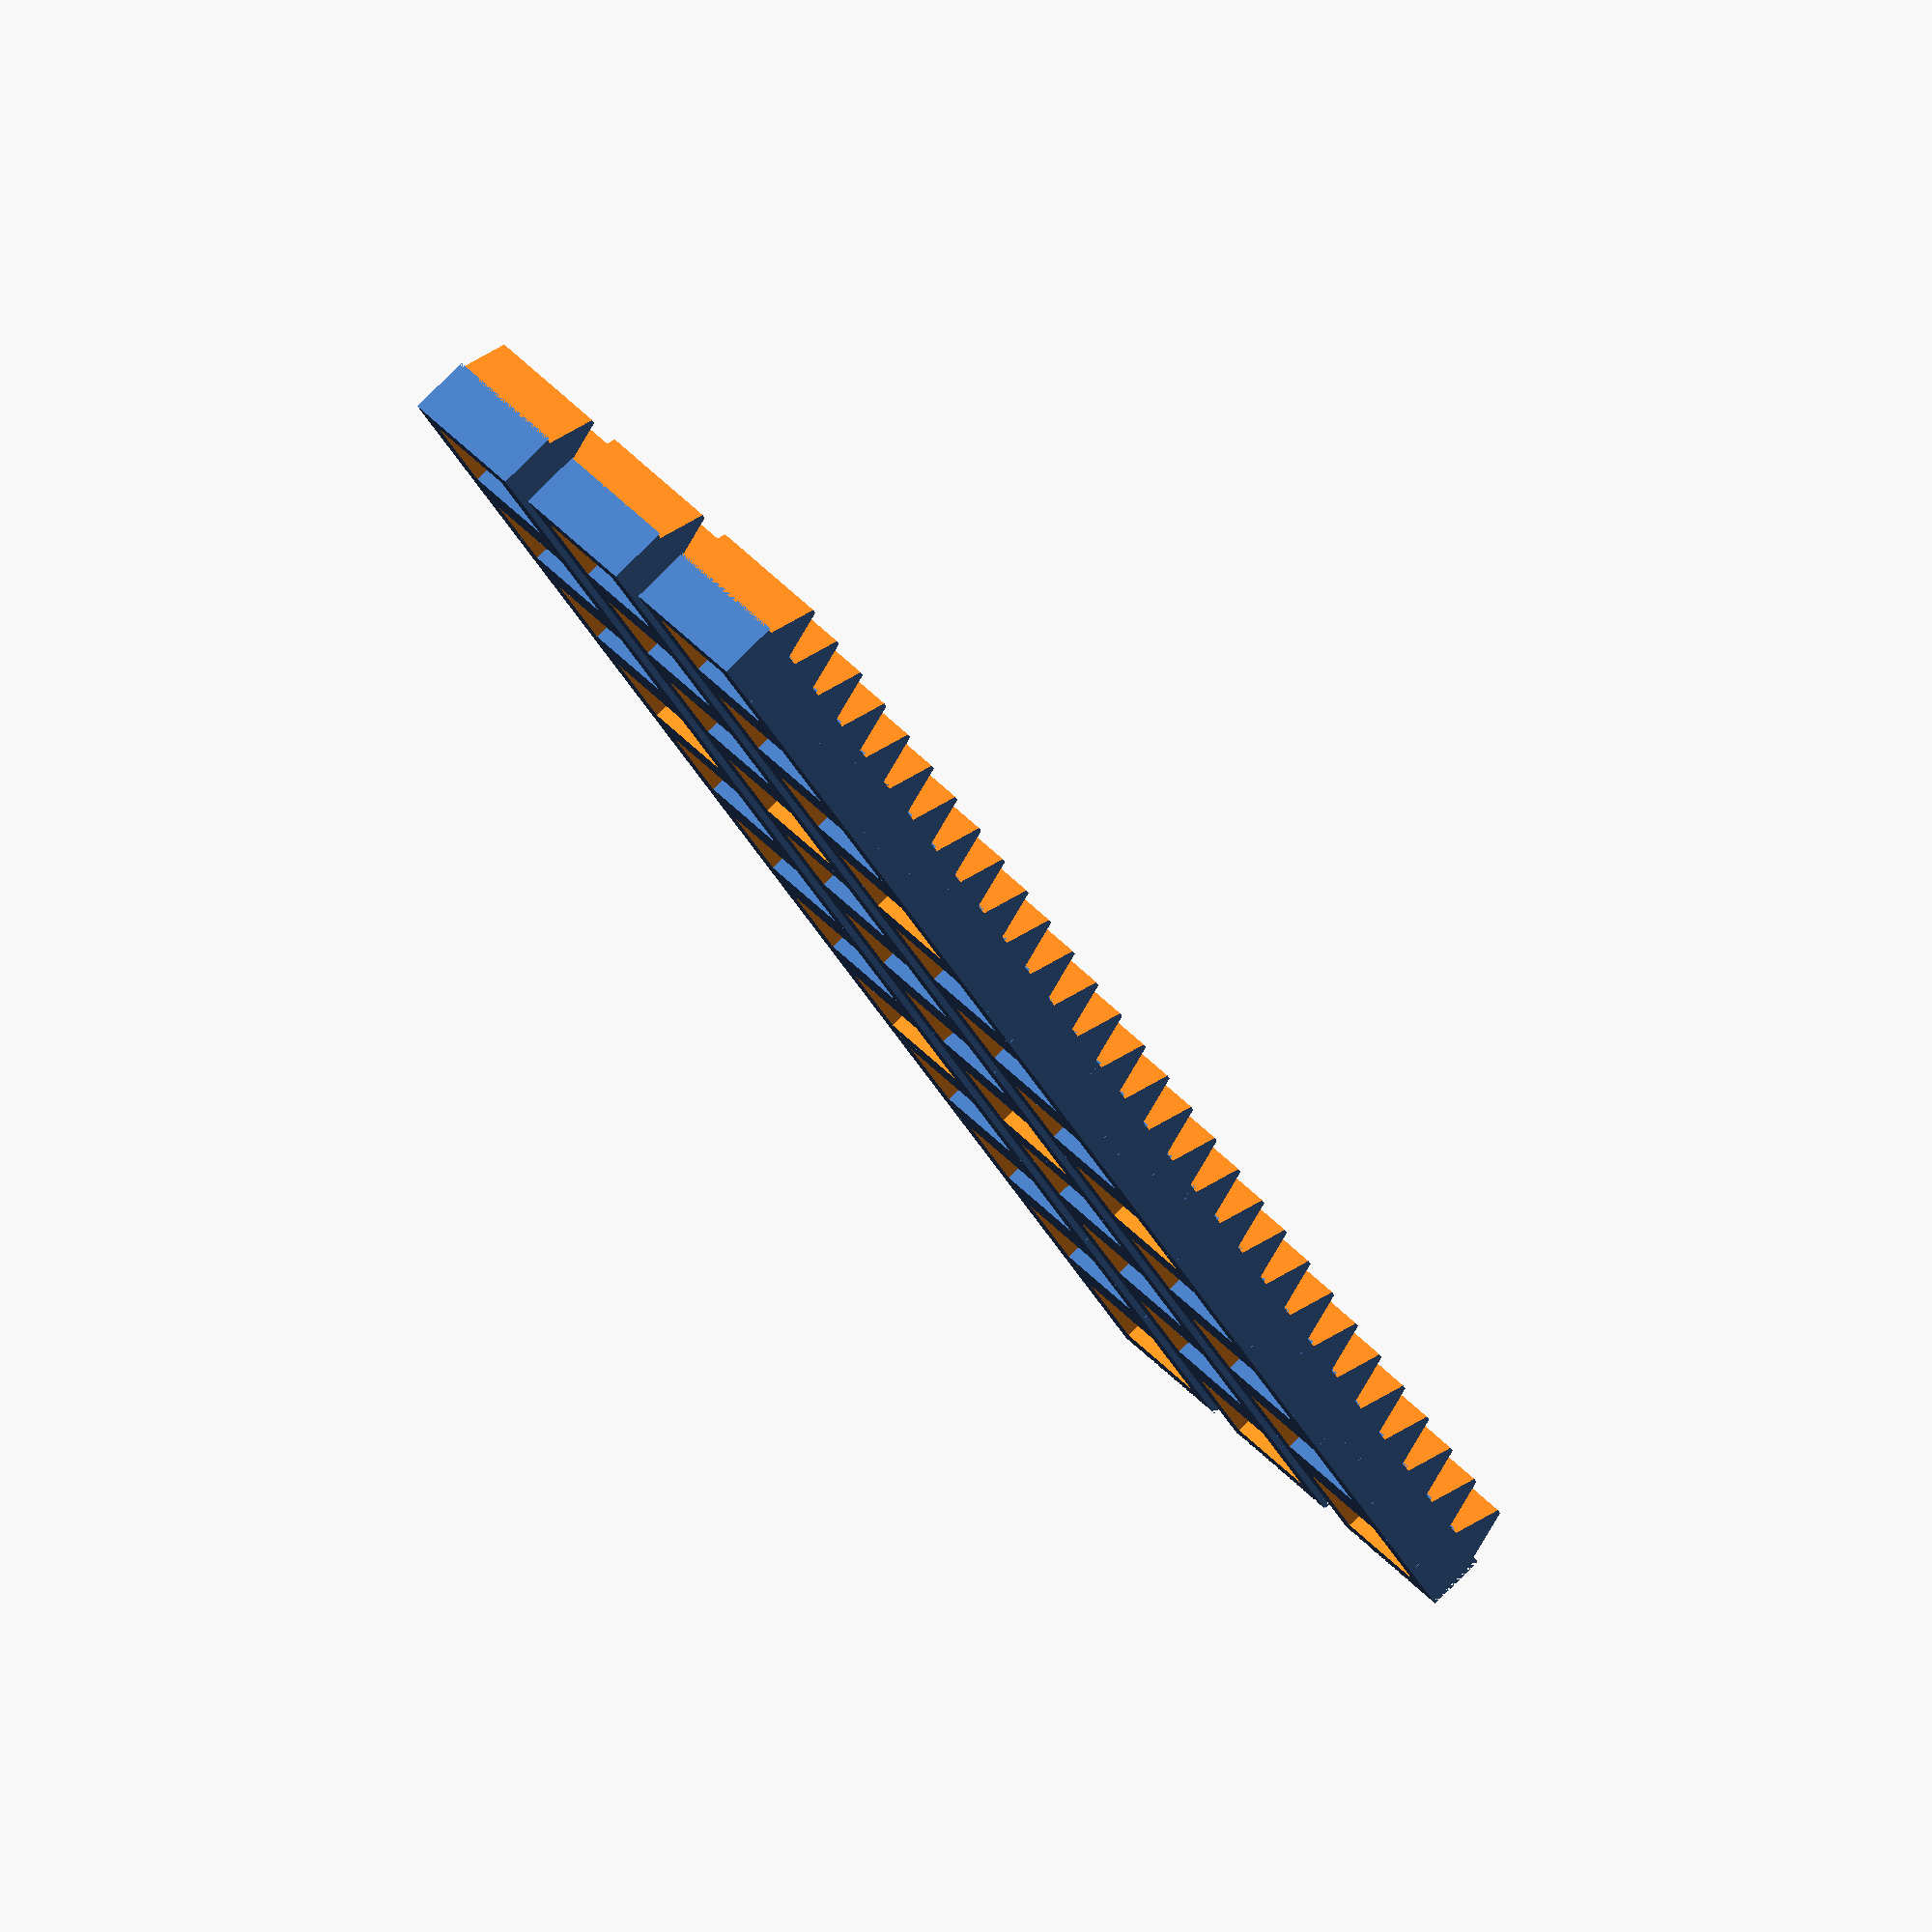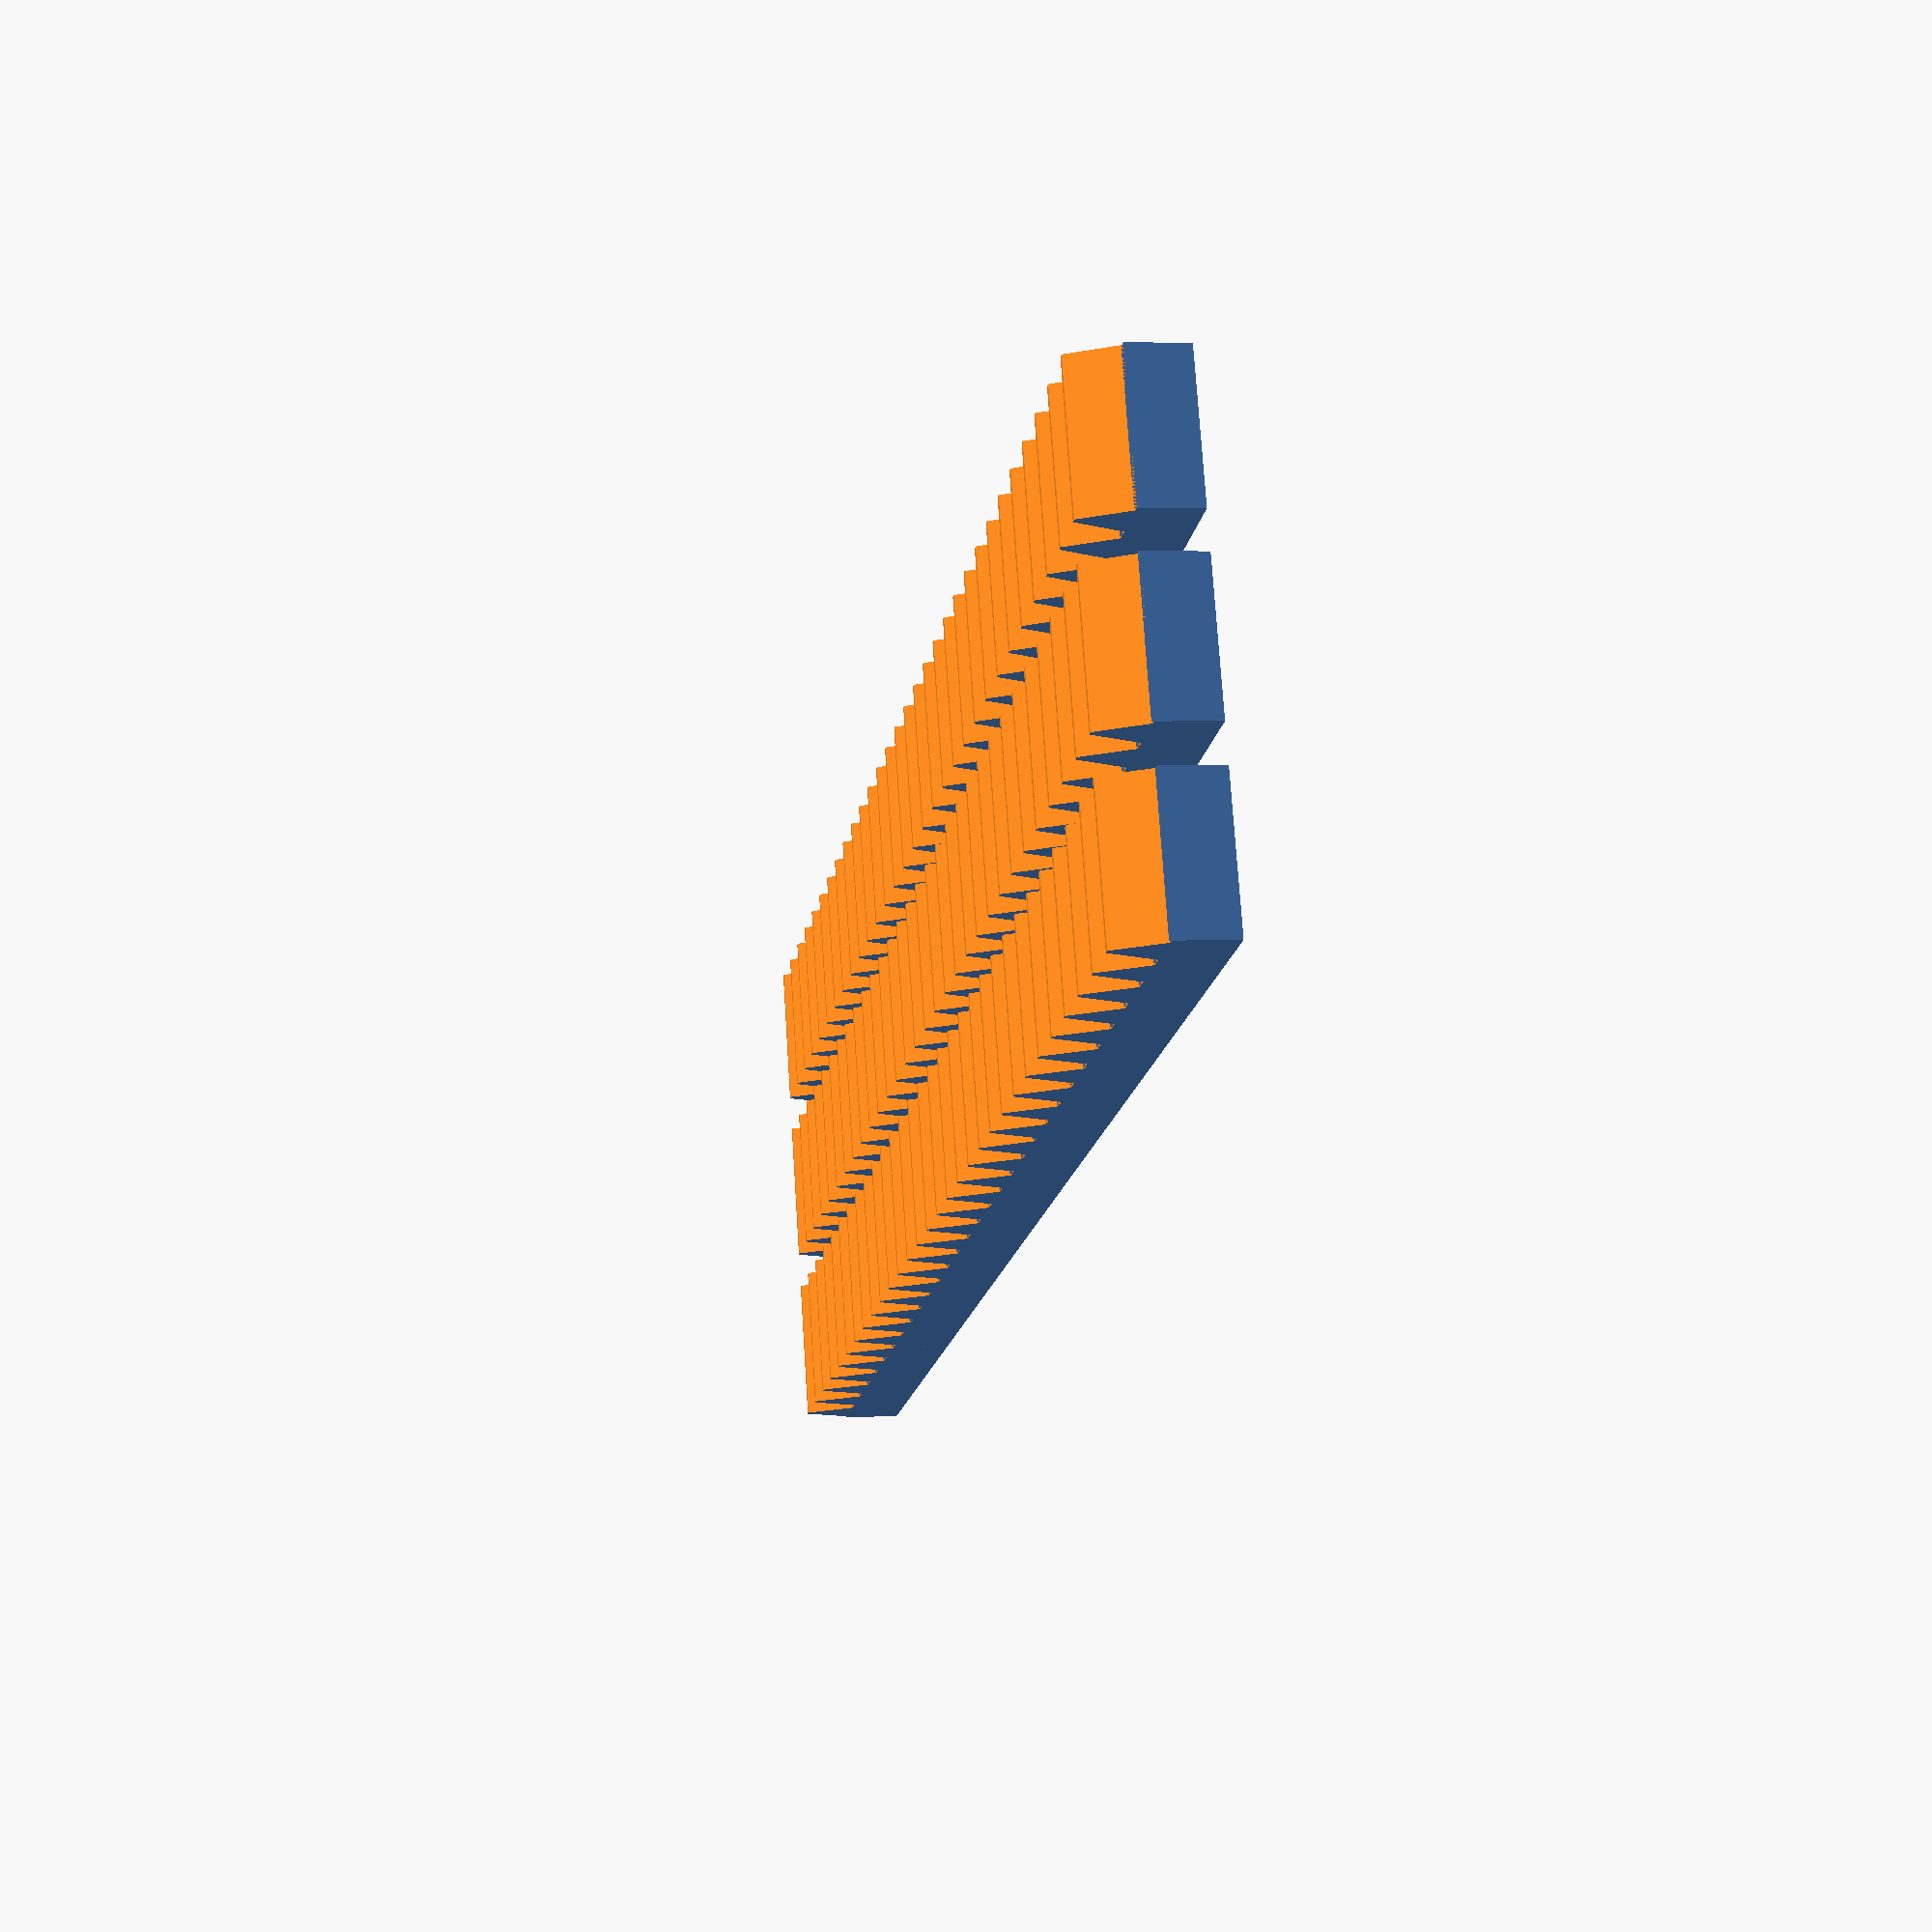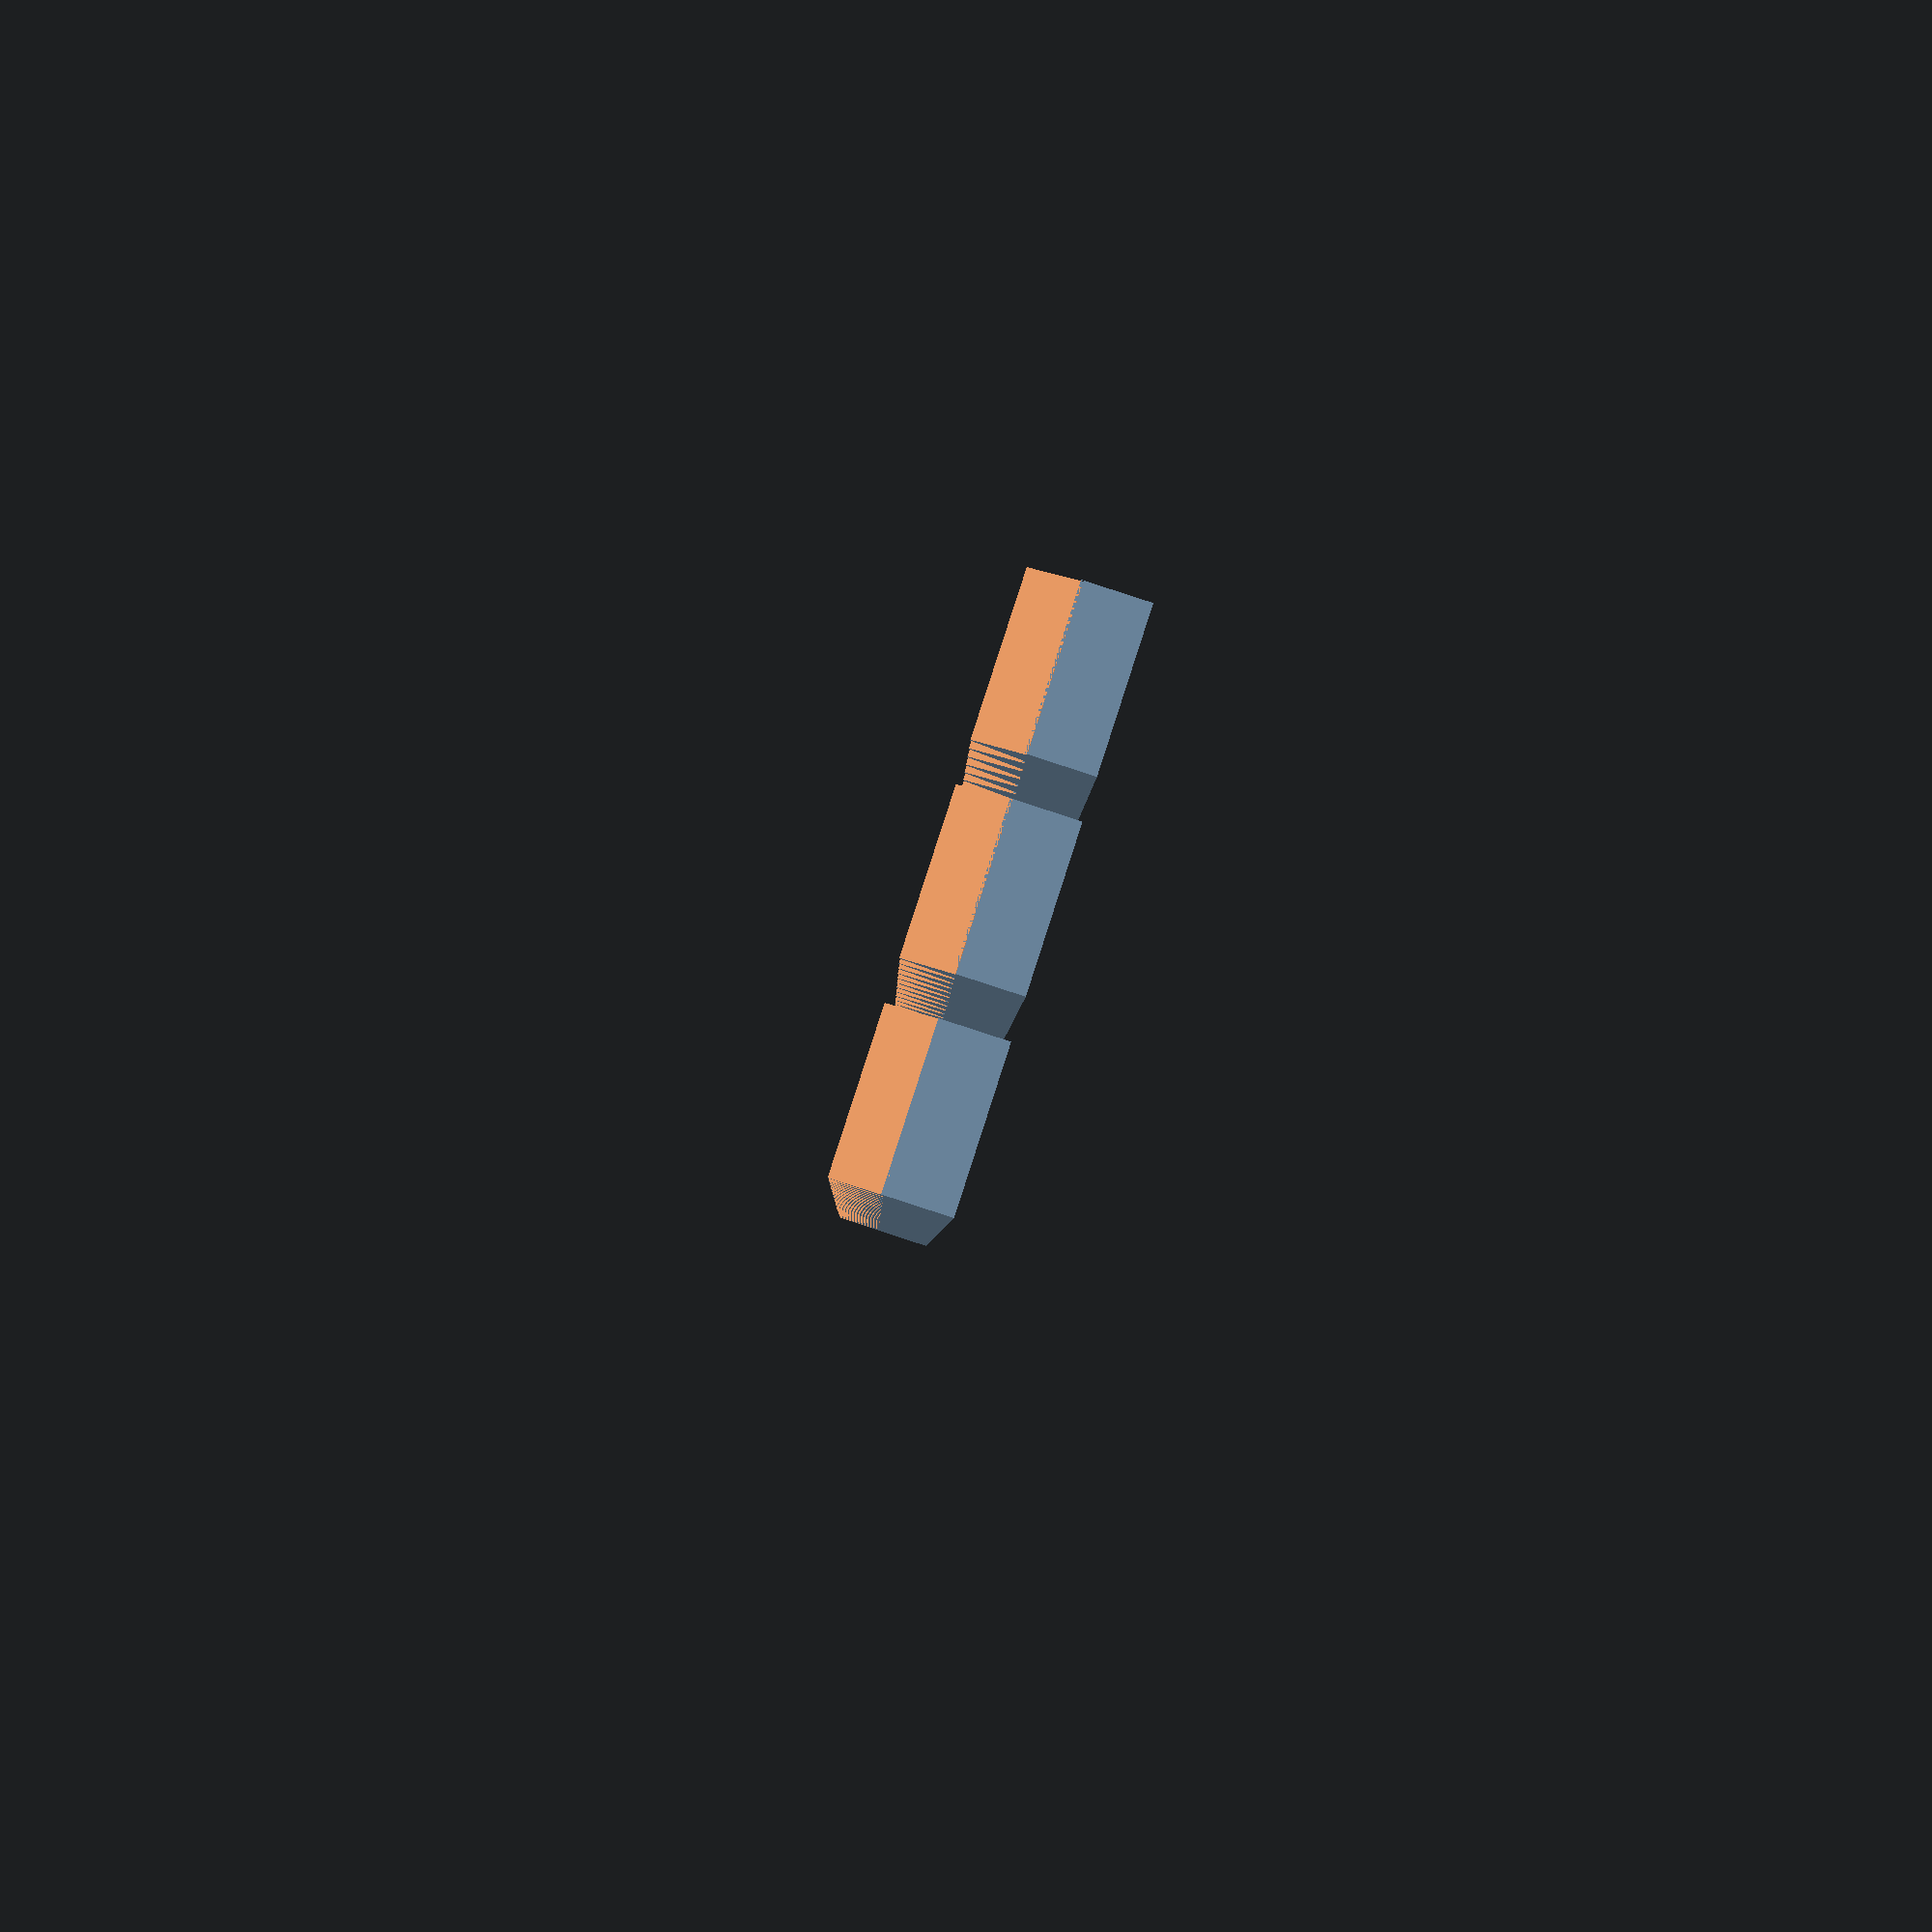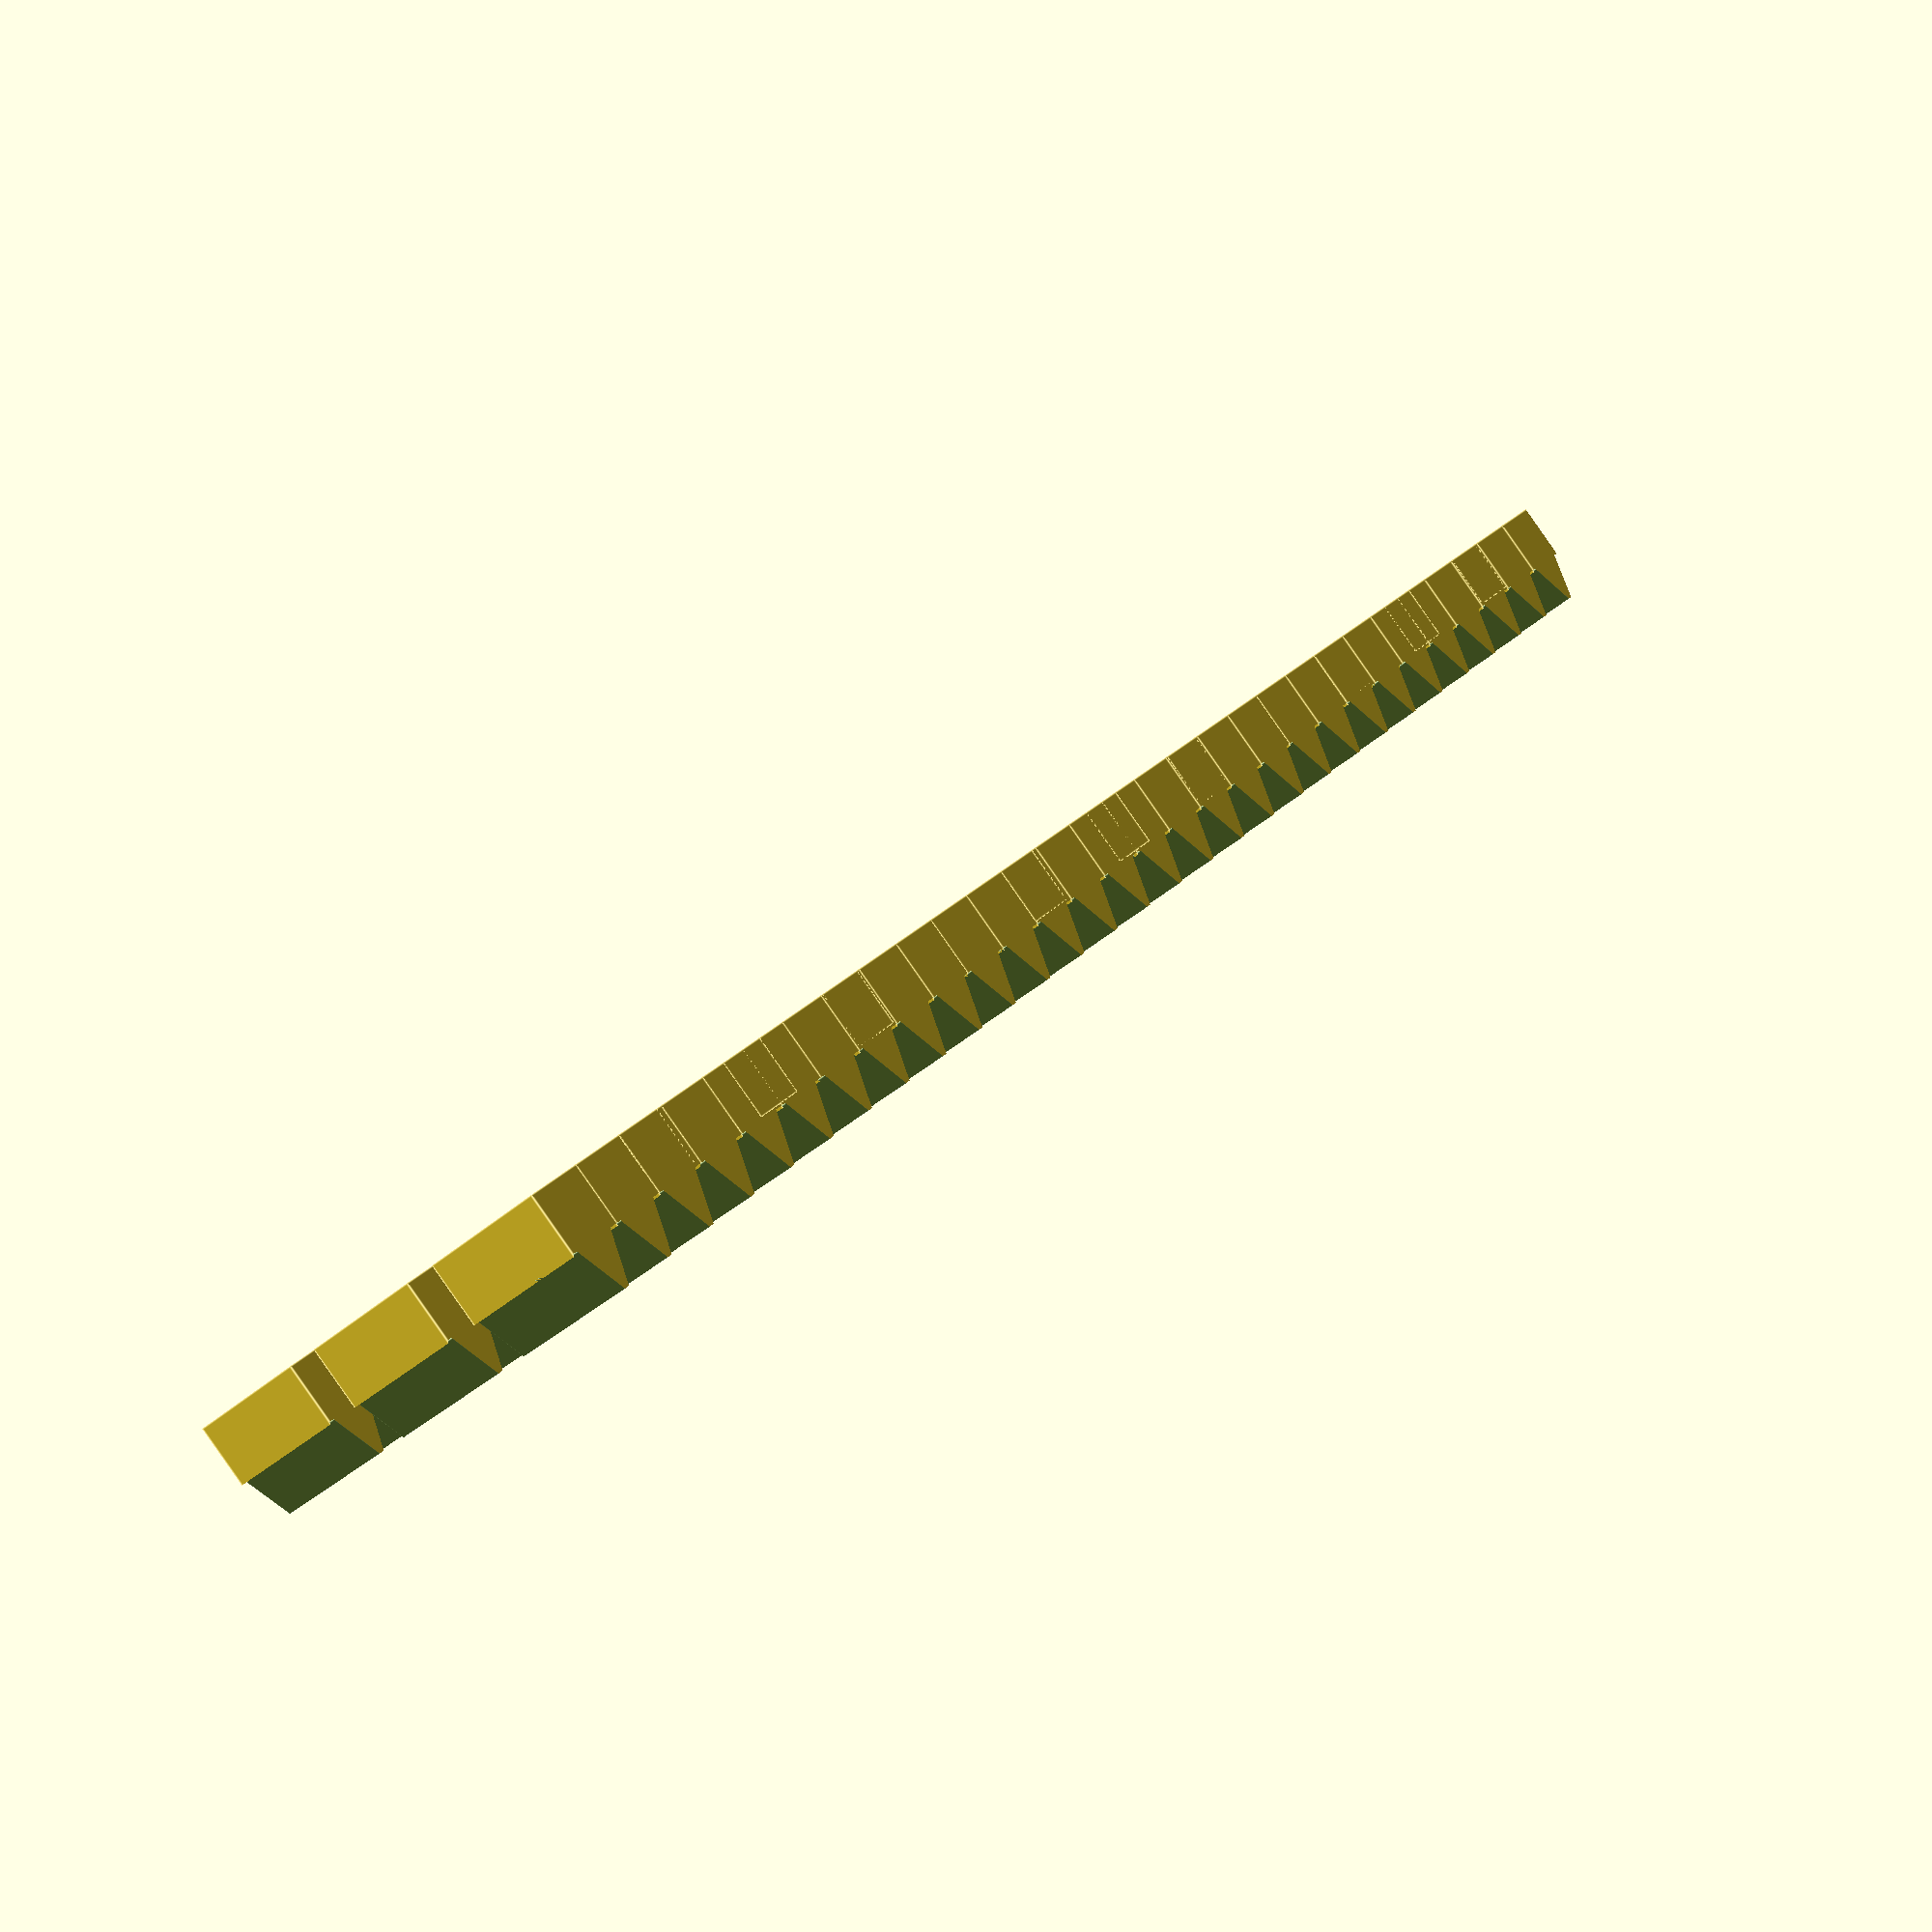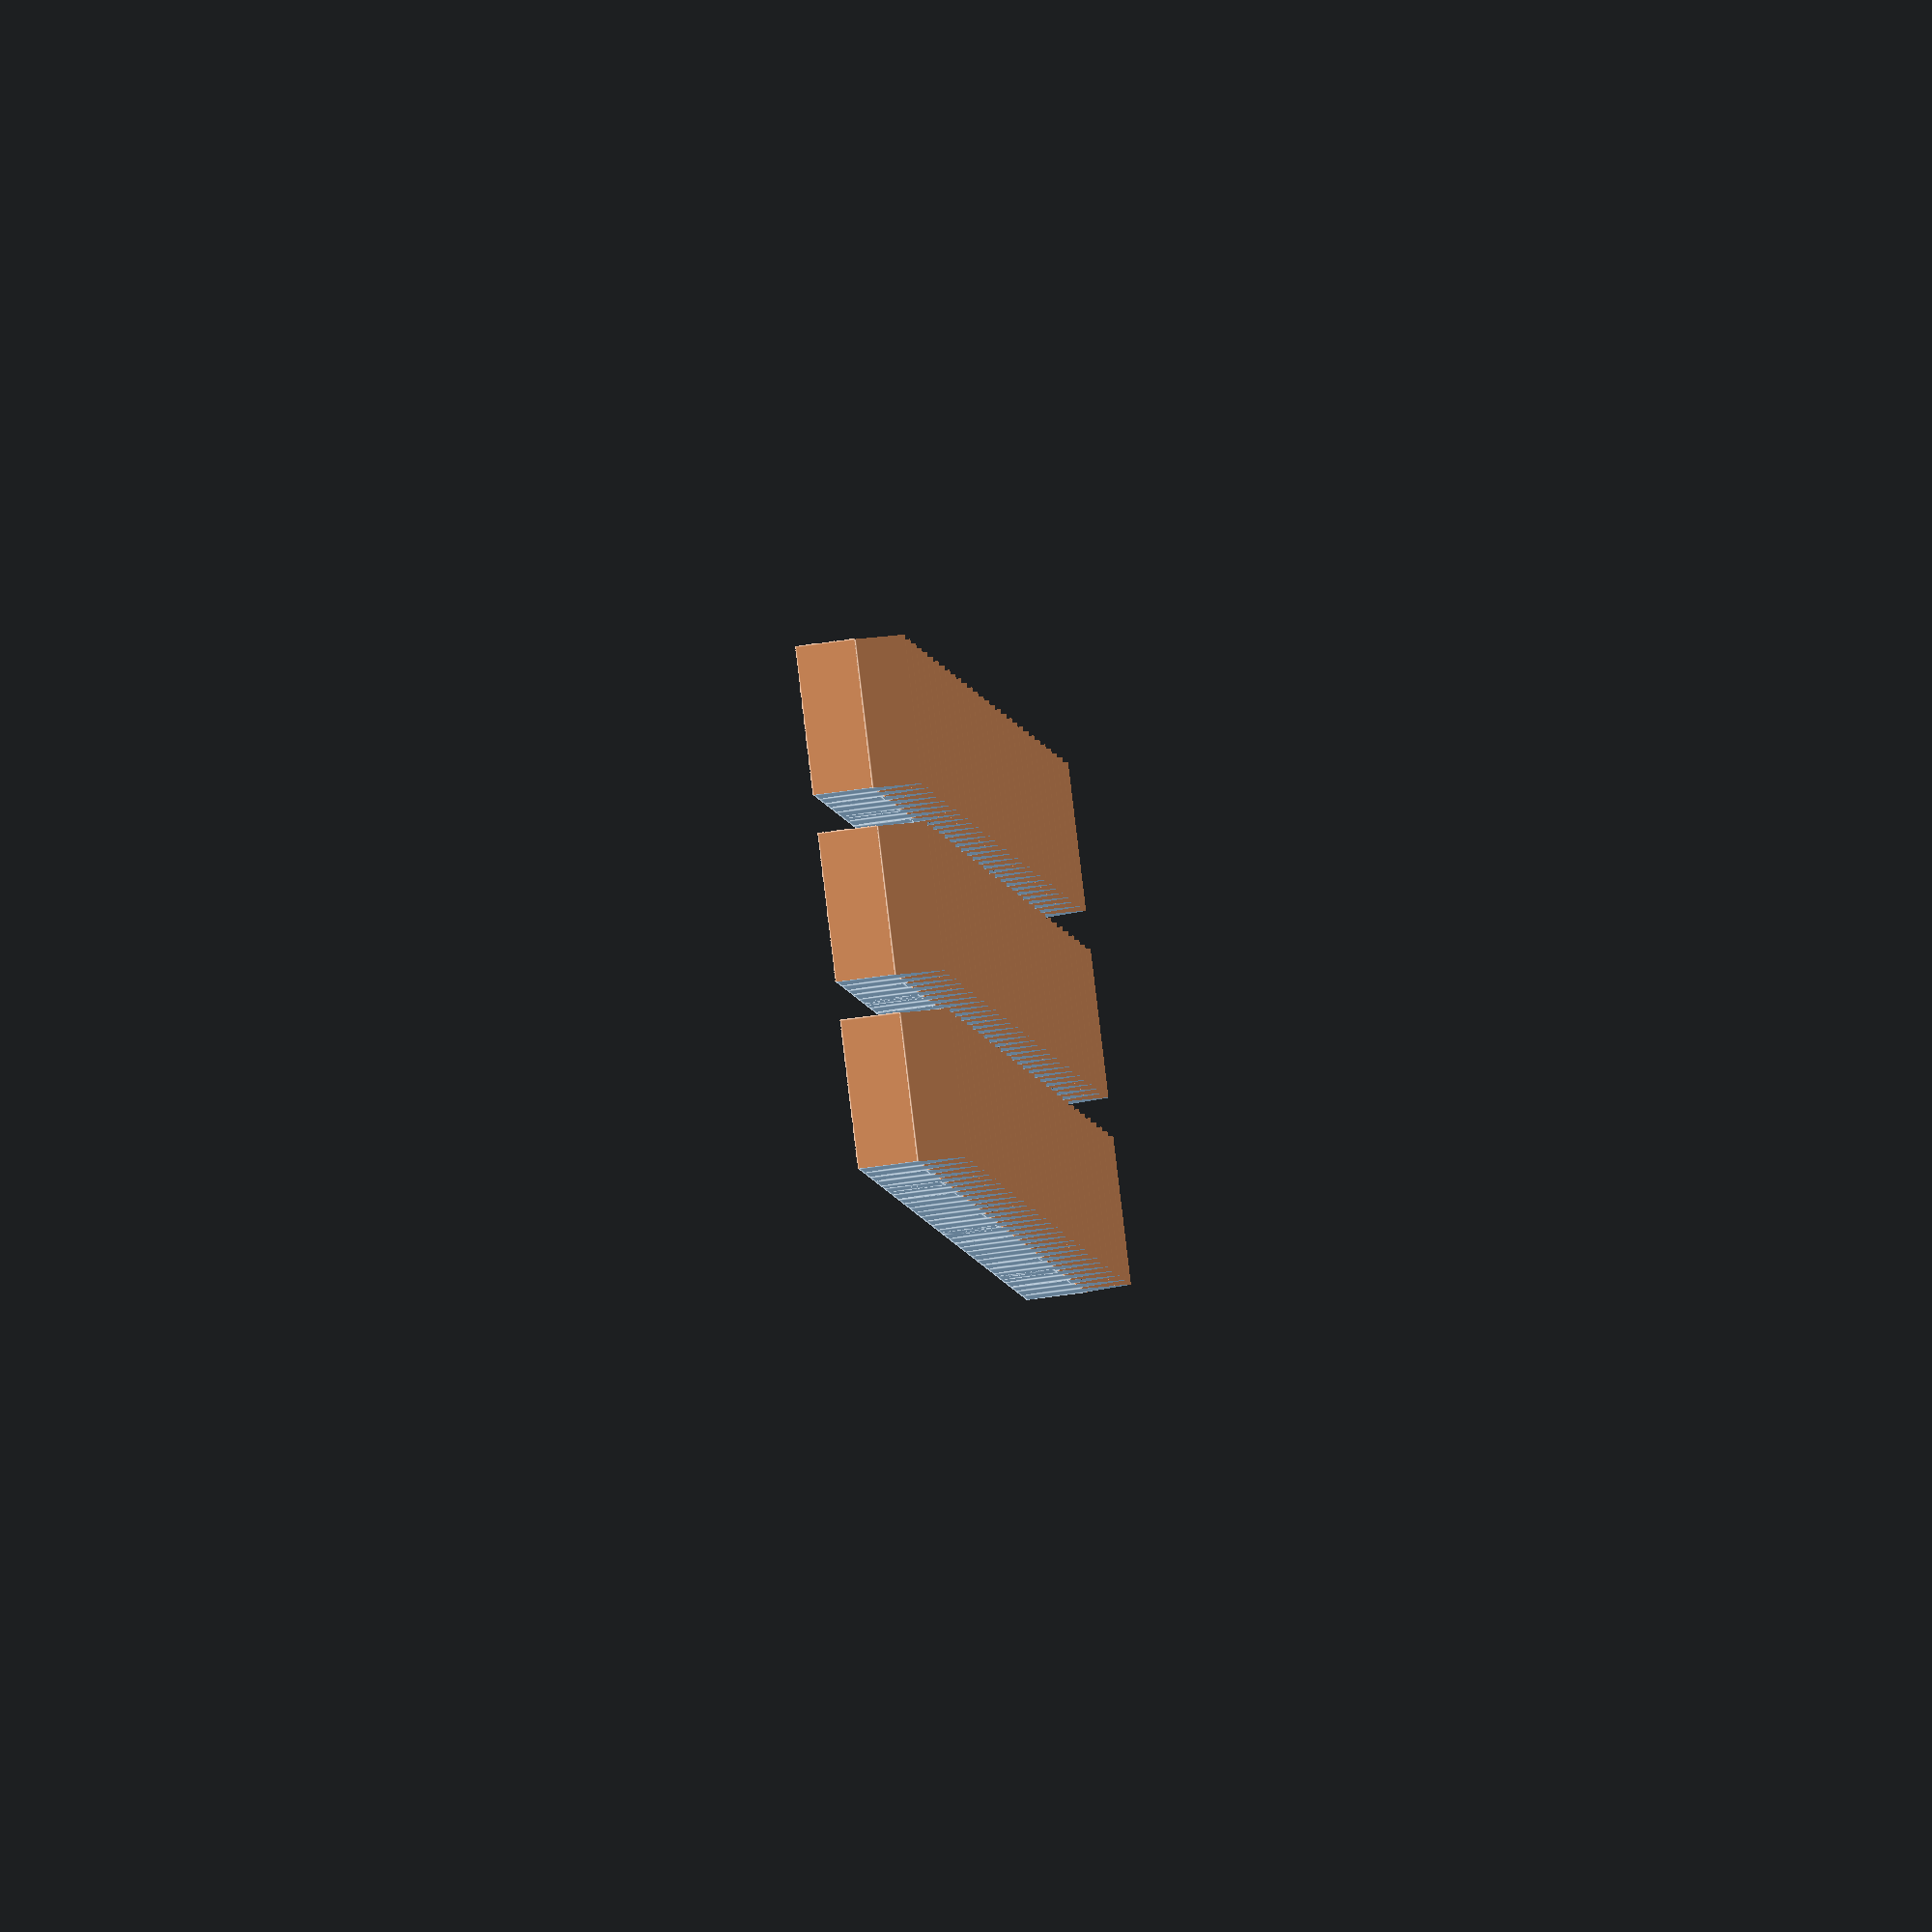
<openscad>
length = 31.35;
width= 7.8;
height= 5.8;

toothwidth = 3.15;

brick_width = 5.0625;
end_thickness = 1.2;
middle_thickness = 2.9;

module tooth()
{
	difference()
	{

		cube([3.21,width,height]);

		//1. Zahn
		translate([0,-0.1,4-0.9]) cube([0.3,width+0.2,1.8]);
		translate([-1.55,-0.1,3.88]) rotate([0,23,0]) cube([2,width+0.2,3]);

		//2. Zahn
		translate([2.2+0.5,-0.1,4-0.9]) cube([1/2+0.1,width+0.2,3]);
		translate([2.7,-0.1,3.1]) rotate([0,-23,0]) cube([1,width+0.2,3]);
		translate([2.2,-0.1,5.1]) cube([0.8,width+0.2,1.8]);
	}

}

		

module toothbrick4()
{

	difference()
	{

		union()
		{
			tooth();   				//1
			translate([toothwidth,0,0]) tooth();
			translate([2*toothwidth,0,0]) tooth();
			translate([3*toothwidth,0,0]) tooth();
			translate([4*toothwidth,0,0]) tooth();	//5
			translate([5*toothwidth,0,0]) tooth();
			translate([6*toothwidth,0,0]) tooth();
			translate([7*toothwidth,0,0]) tooth();
			translate([8*toothwidth,0,0]) tooth();	
			translate([9*toothwidth,0,0]) tooth();	//10
			
		}
	
	//cut end
	translate([length,0,0]) cube([10,10,10]);	
	
	//cut top
	translate([-0.5,-0.5,5.6]) cube([33,10,2]);

	//cut hole for bricks
	translate([end_thickness,1.15,-0.1]) cube([31.35-2*end_thickness,5.5,2.6]);
	
	}

	//bridges between the bricks
	translate([end_thickness+brick_width,0,0]) cube([middle_thickness,7.8,3]); 
	translate([end_thickness+brick_width*2+middle_thickness,0,0]) cube([middle_thickness,7.8,3]); 
	translate([end_thickness+brick_width*3+middle_thickness*2,0,0]) cube([middle_thickness,7.8,3]); 
}




toothbrick4();
translate([length , 0, 0]) toothbrick4();
translate([2*length, 0, 0]) toothbrick4();
translate([0, width + 2, 0]) {
	toothbrick4();
	translate([length , 0, 0]) toothbrick4();
	translate([2*length, 0, 0]) toothbrick4();
}
translate([0, 2 * width + 4, 0]) {
	toothbrick4();
	translate([length , 0, 0]) toothbrick4();
	translate([2*length, 0, 0]) toothbrick4();
}

</openscad>
<views>
elev=98.5 azim=303.7 roll=314.7 proj=o view=solid
elev=356.5 azim=159.1 roll=79.6 proj=p view=wireframe
elev=90.4 azim=266.2 roll=72.0 proj=p view=solid
elev=269.6 azim=48.9 roll=325.0 proj=p view=edges
elev=56.5 azim=128.0 roll=278.7 proj=o view=edges
</views>
